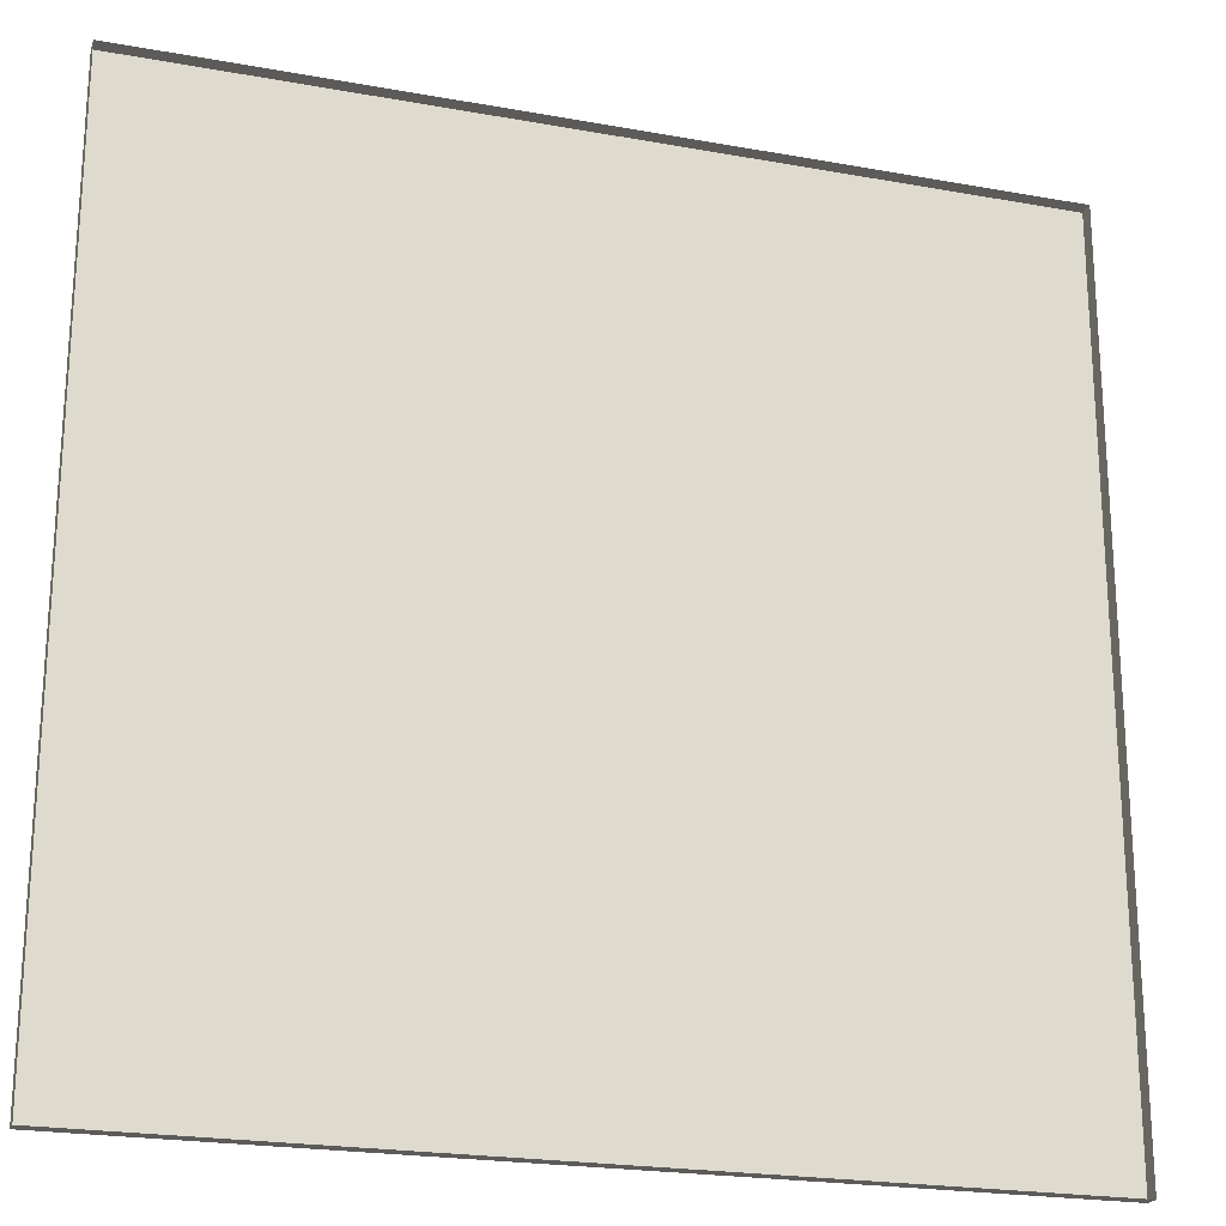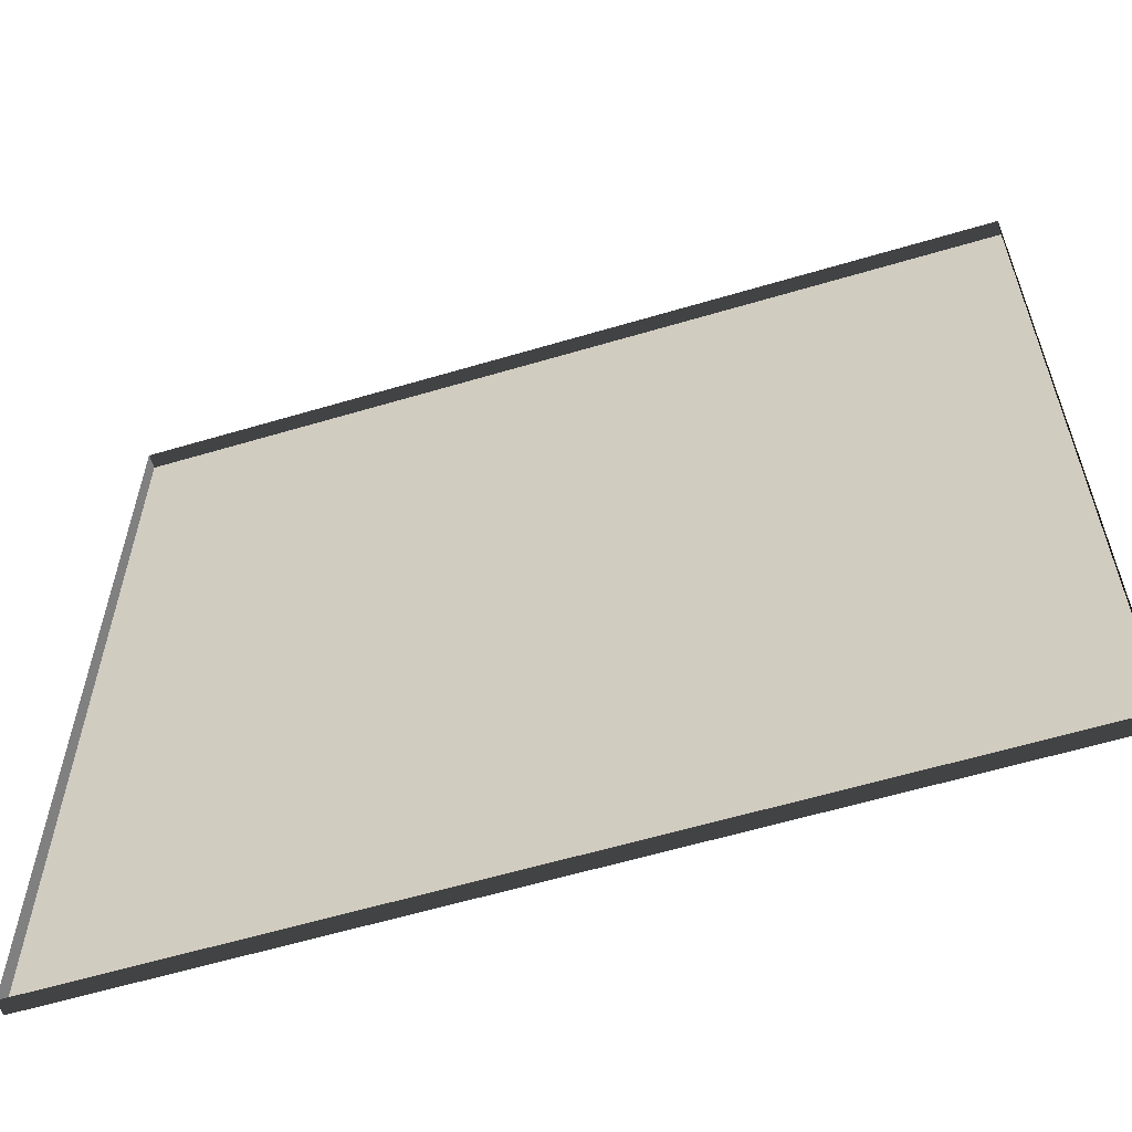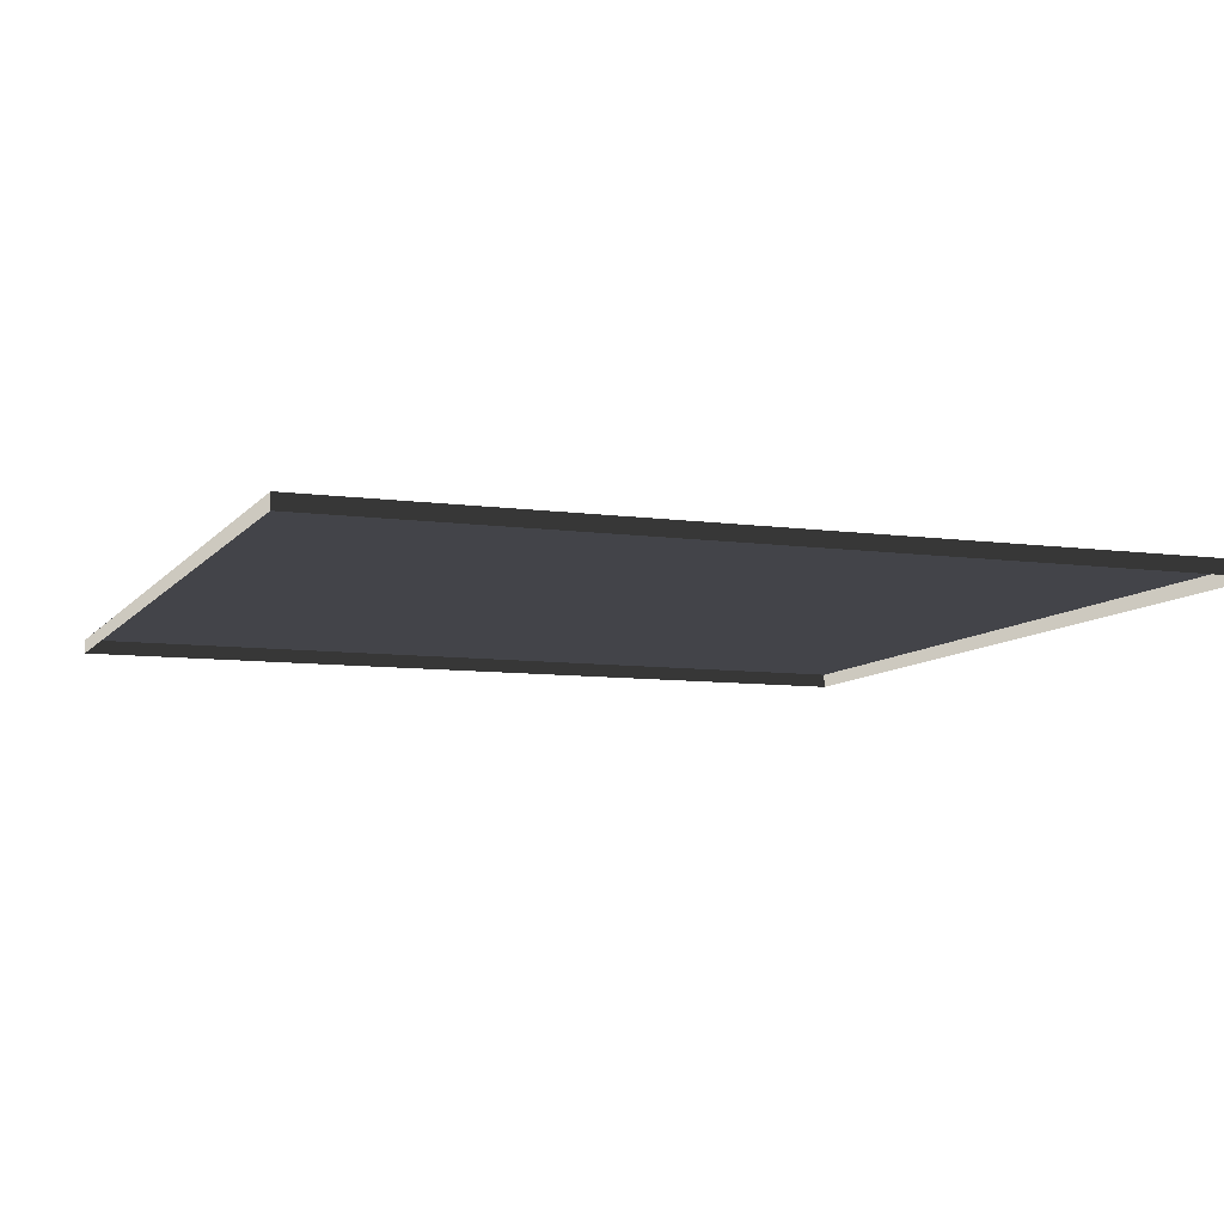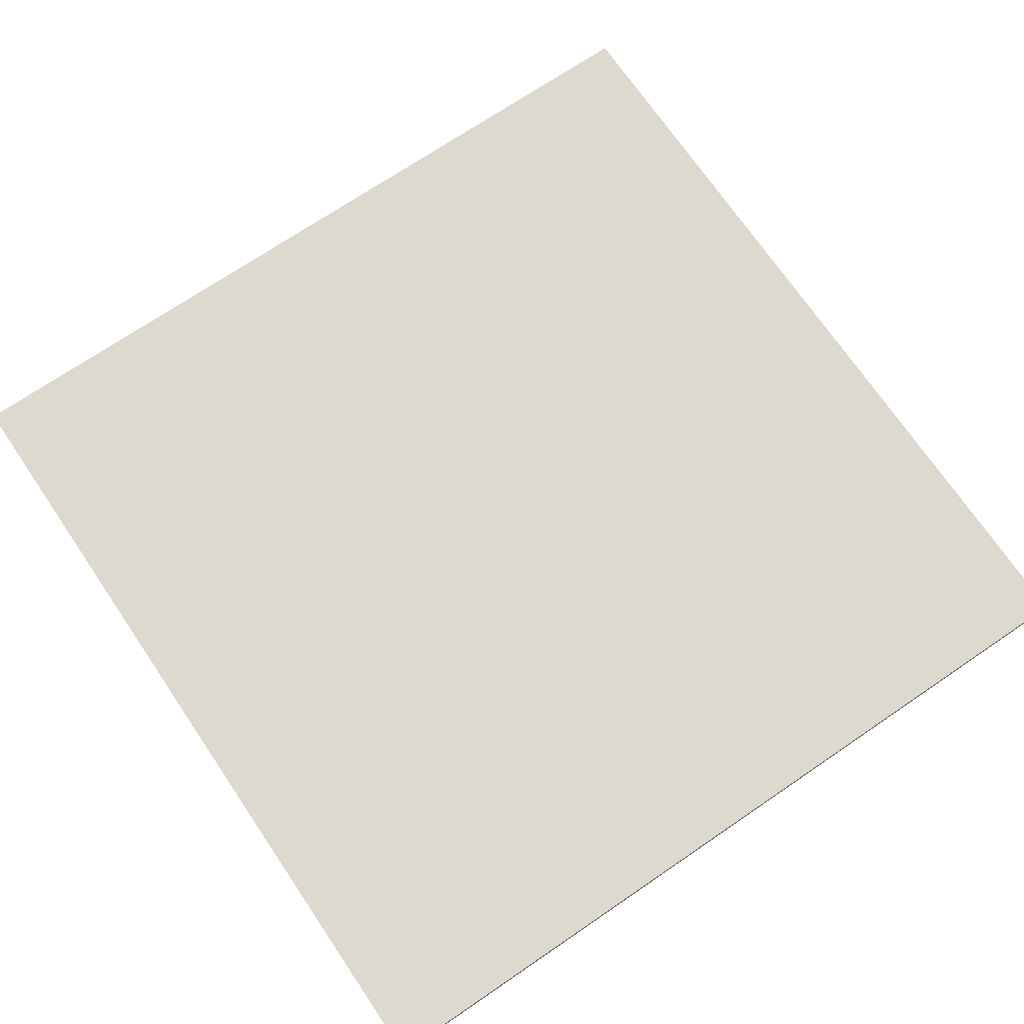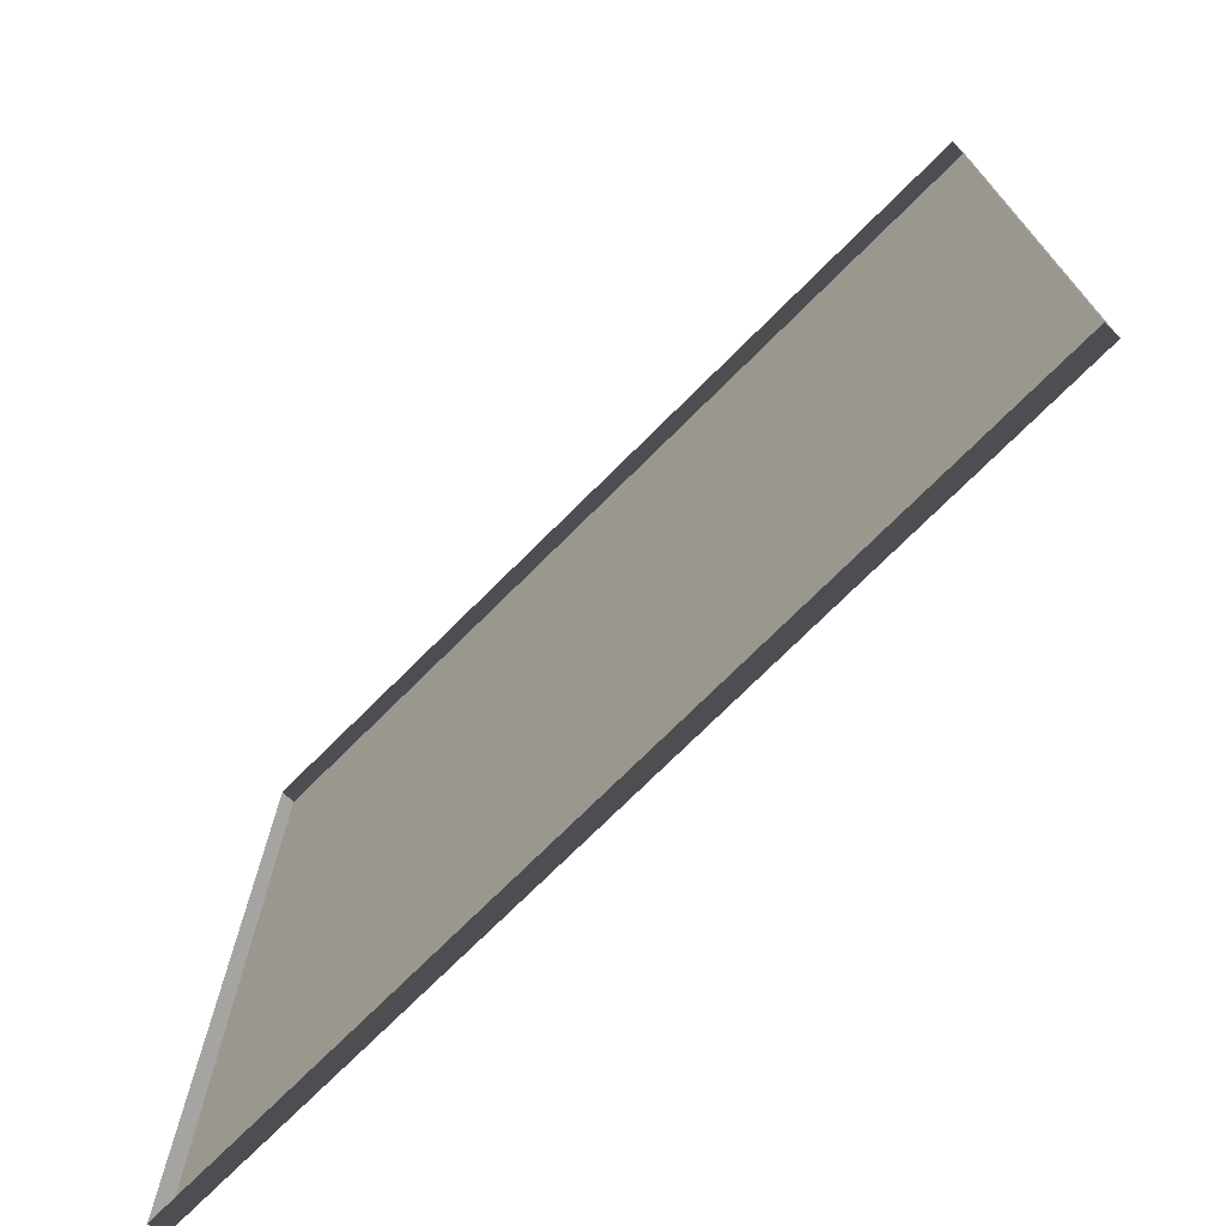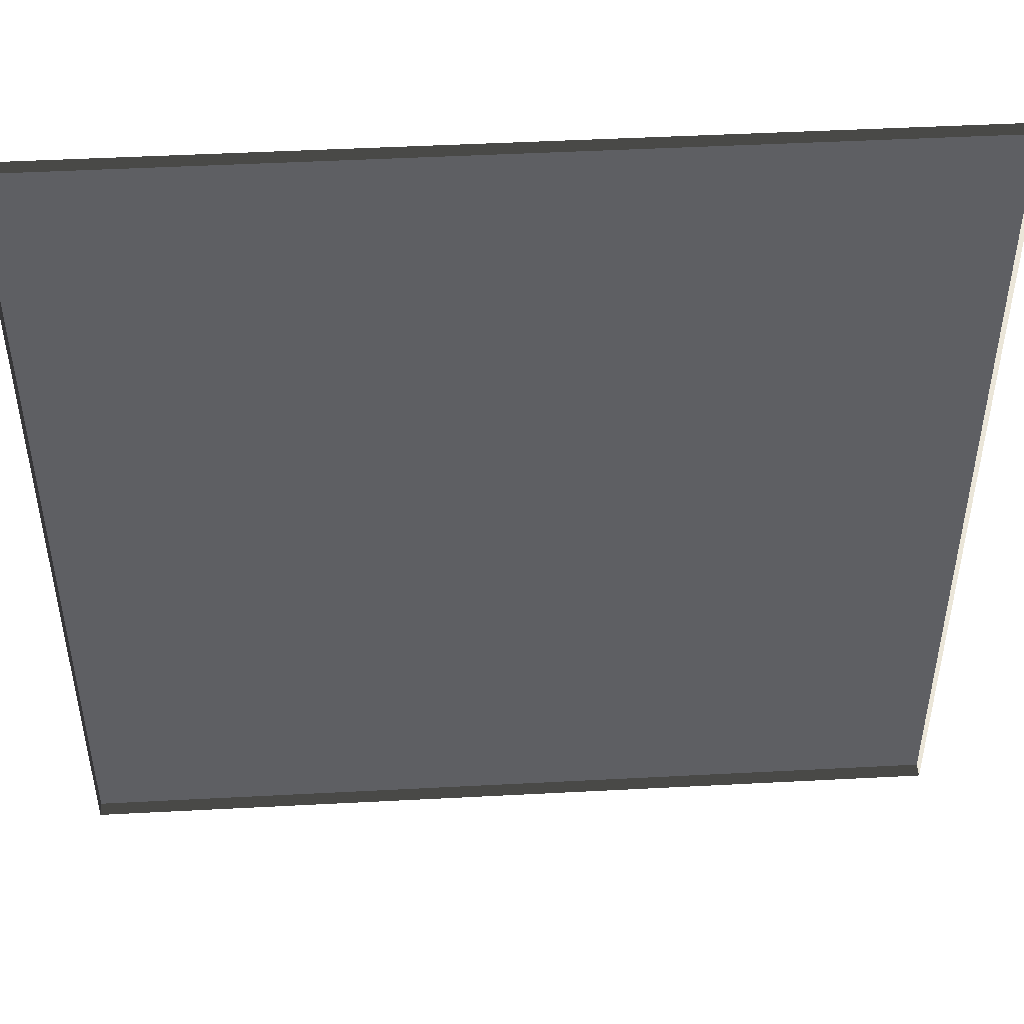
<metadata>
{"format":"obj","ext":"obj","renderer":"f3d","projection":"perspective","resolution":1024,"background":"white","views":[{"elev":-22.0,"azim":-17.6,"up":"+Z"},{"elev":-60.4,"azim":16.9,"up":"+Z"},{"elev":-8.4,"azim":69.2,"up":"+Y"},{"elev":71.6,"azim":145.8,"up":"+Y"},{"elev":-73.9,"azim":44.9,"up":"+Z"},{"elev":47.3,"azim":-3.4,"up":"+Z"}]}
</metadata>
<code>
v 3 -4.734e-06 3.774e-06
v -5.832e-07 0.05 4.109e-06
v -5.832e-07 -4.734e-06 4.112e-06
v 3 0.05 3.772e-06
v 3 -5.398e-06 3
v -4.159e-07 0.04999 3
v 3 0.04999 3
v -4.159e-07 -5.398e-06 3
v -4.159e-07 -5.398e-06 3
v -5.832e-07 0.05 4.109e-06
v -4.159e-07 0.04999 3
v -5.832e-07 -4.734e-06 4.112e-06
v 3 0.04999 3
v 3 -4.734e-06 3.774e-06
v 3 -5.398e-06 3
v 3 0.05 3.772e-06
v -4.159e-07 0.04999 3
v 3 0.05 3.772e-06
v 3 0.04999 3
v -5.832e-07 0.05 4.109e-06
g floor_3x3m_13_8612_291
f 1 3 2
f 2 4 1
f 5 7 6
f 6 8 5
f 9 11 10
f 10 12 9
f 13 15 14
f 14 16 13
f 17 19 18
f 18 20 17

</code>
